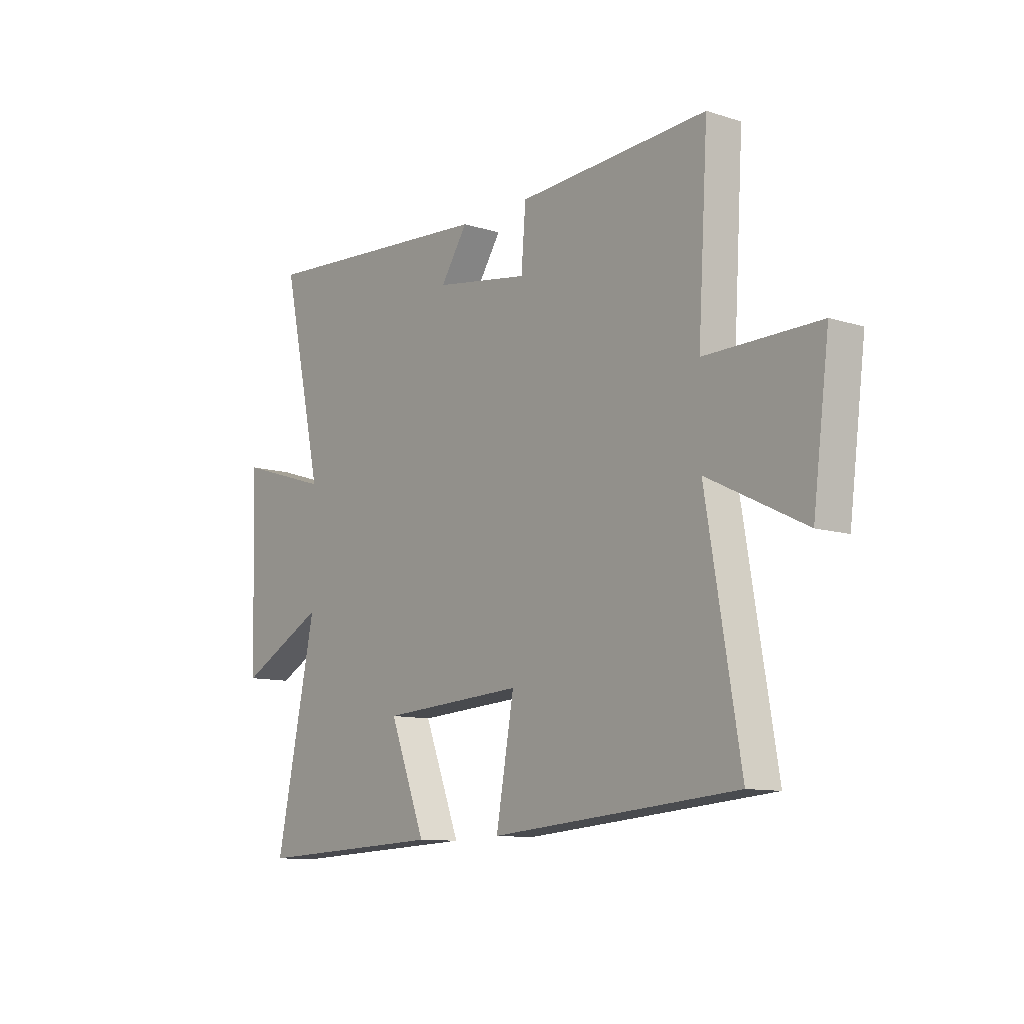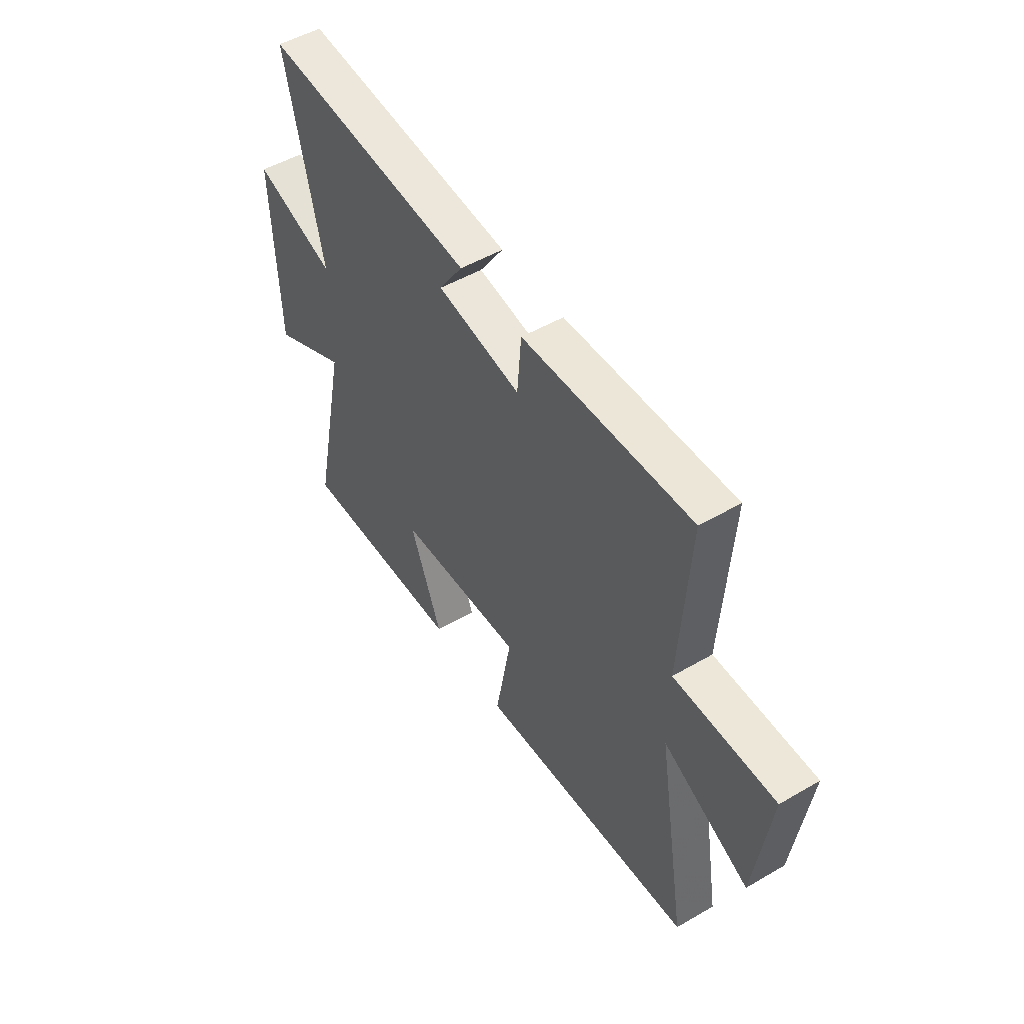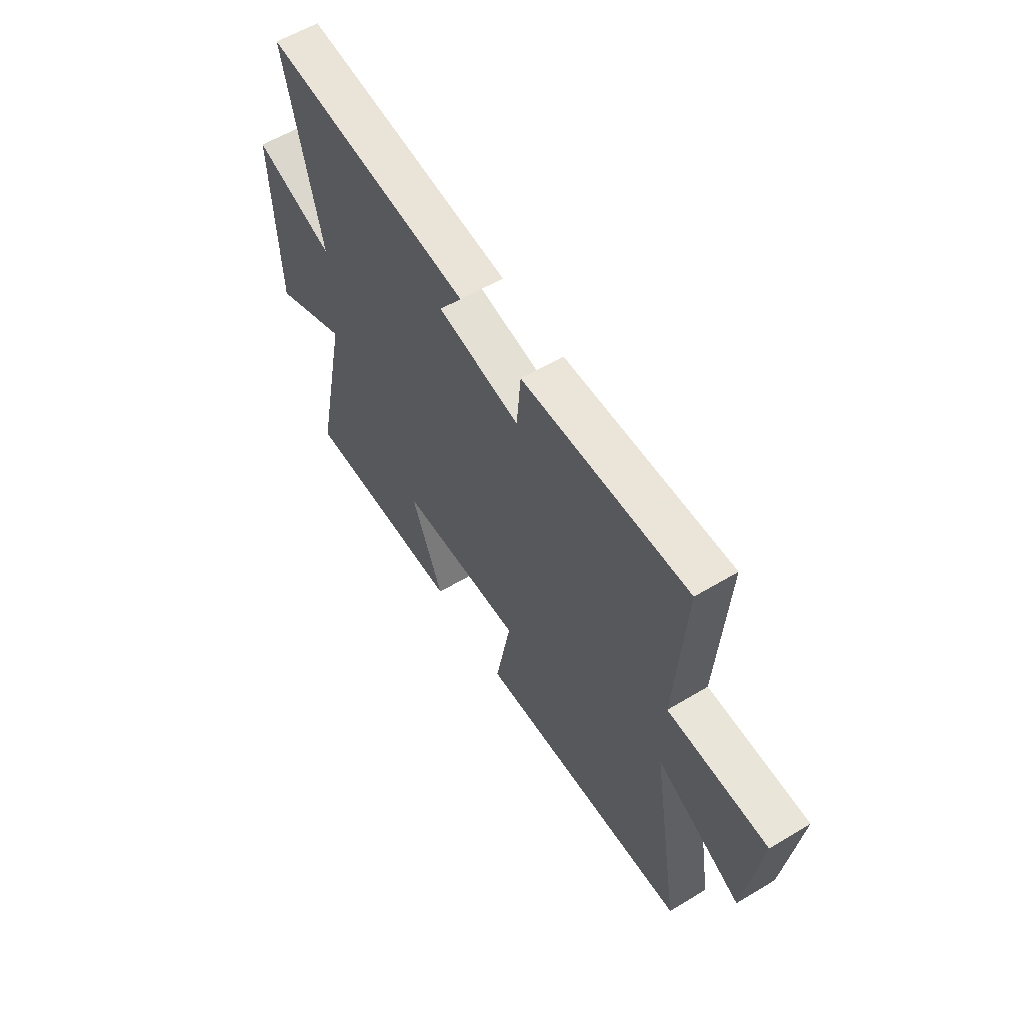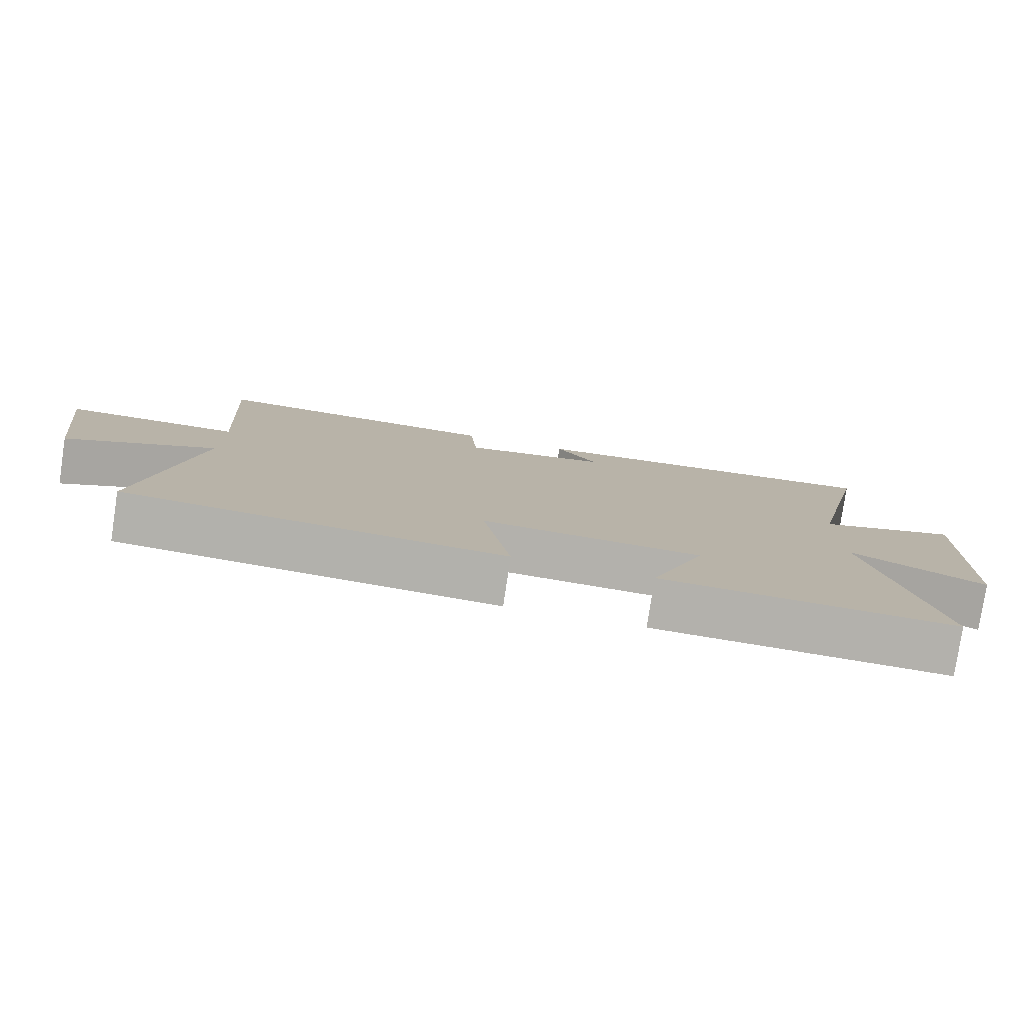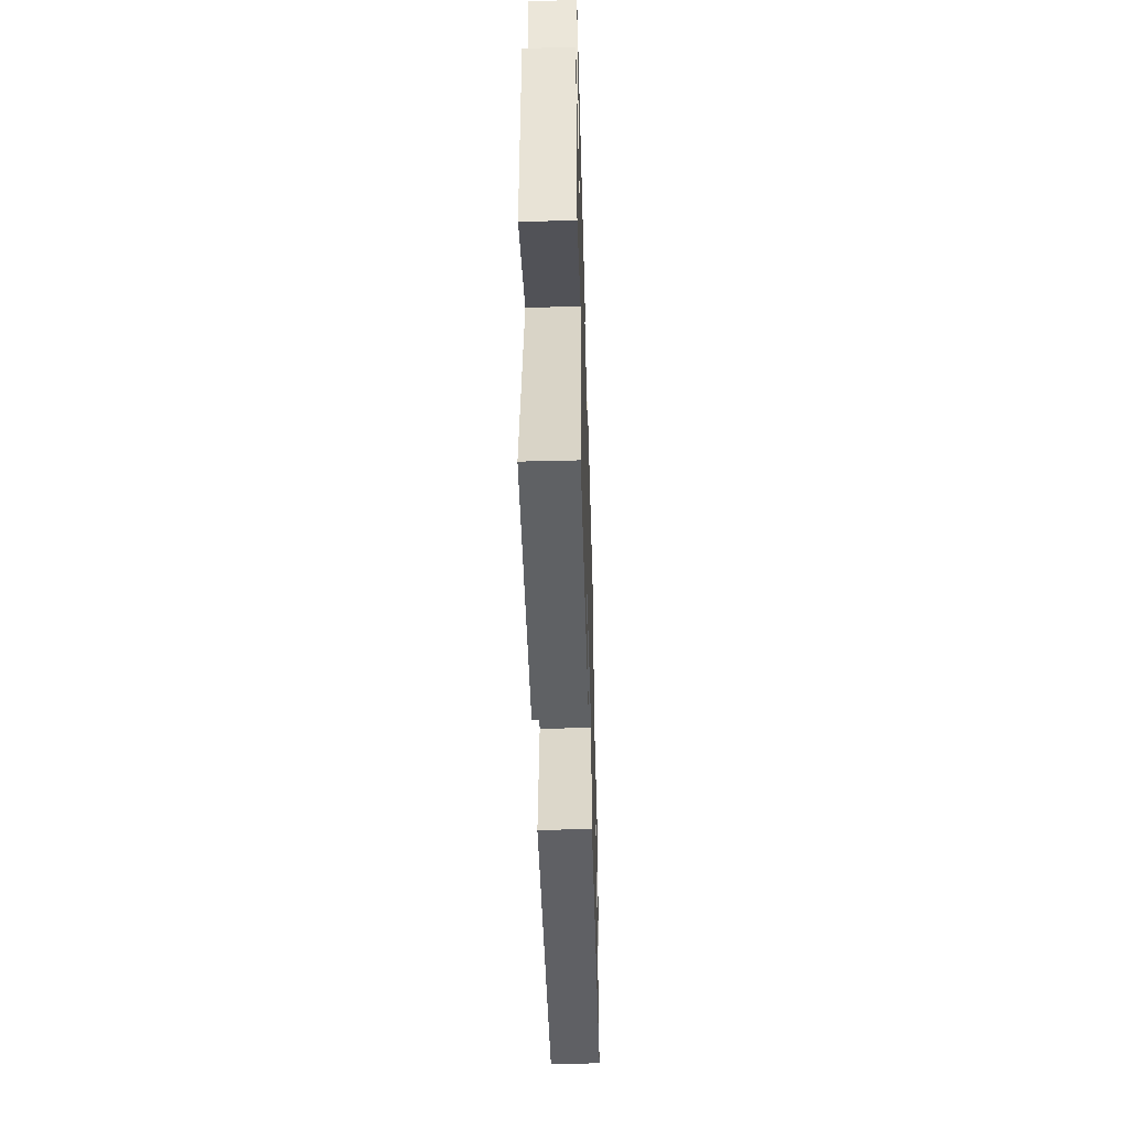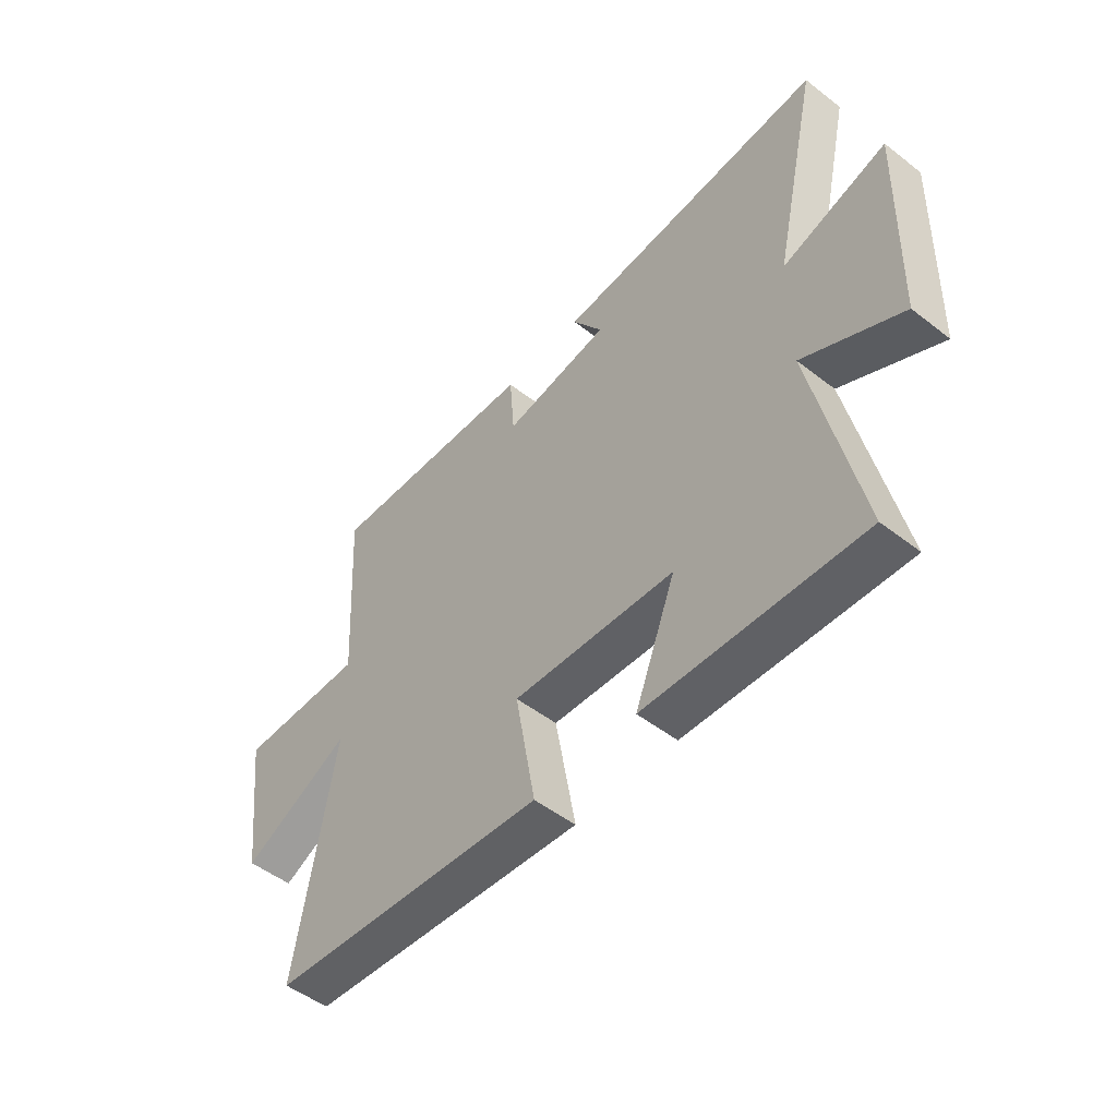
<metadata>
{"format":"obj","ext":"obj","renderer":"f3d","projection":"perspective","resolution":1024,"background":"white","views":[{"elev":-10.6,"azim":51.9,"up":"+Z"},{"elev":50.8,"azim":57.6,"up":"+Z"},{"elev":58.4,"azim":58.2,"up":"+Z"},{"elev":-79.2,"azim":171.4,"up":"+Z"},{"elev":-49.0,"azim":-88.4,"up":"+Z"},{"elev":-50.6,"azim":-130.3,"up":"+Z"}]}
</metadata>
<code>
v 0.522 0.07 0.522
v 0.5 0.07 0.16
v 0.751 0.07 0.162
v 0.715 0.07 -0.118
v 0.5 0.07 -0.012
v 0.575 0.07 -0.454
v 0.03 0.07 -0.5
v 0.07 0.07 -0.276
v -0.248 0.07 -0.296
v -0.168 0.07 -0.5
v -0.59 0.07 -0.52
v -0.5 0.07 -0.095
v -0.693 0.07 -0.195
v -0.705 0.07 0.197
v -0.5 0.07 0.133
v -0.591 0.07 0.54
v -0.058 0.07 0.5
v -0.118 0.07 0.41
v 0.092 0.07 0.376
v 0.102 0.07 0.5
v 0.522 0 0.522
v 0.5 0 0.16
v 0.751 0 0.162
v 0.715 0 -0.118
v 0.5 0 -0.012
v 0.575 0 -0.454
v 0.03 0 -0.5
v 0.07 0 -0.276
v -0.248 0 -0.296
v -0.168 0 -0.5
v -0.59 0 -0.52
v -0.5 0 -0.095
v -0.693 0 -0.195
v -0.705 0 0.197
v -0.5 0 0.133
v -0.591 0 0.54
v -0.058 0 0.5
v -0.118 0 0.41
v 0.092 0 0.376
v 0.102 0 0.5
f 19 20 1 2
f 18 19 2
f 15 16 17 18
f 15 18 2
f 12 13 14 15
f 12 15 2 3
f 9 10 11 12
f 8 9 12 3
f 5 6 7 8
f 5 8 3
f 3 4 5
f 22 21 40 39
f 22 39 38
f 38 37 36 35
f 22 38 35
f 35 34 33 32
f 23 22 35 32
f 32 31 30 29
f 23 32 29 28
f 28 27 26 25
f 23 28 25
f 25 24 23
f 1 21 22 2
f 2 22 23 3
f 3 23 24 4
f 4 24 25 5
f 5 25 26 6
f 6 26 27 7
f 7 27 28 8
f 8 28 29 9
f 9 29 30 10
f 10 30 31 11
f 11 31 32 12
f 12 32 33 13
f 13 33 34 14
f 14 34 35 15
f 15 35 36 16
f 16 36 37 17
f 17 37 38 18
f 18 38 39 19
f 19 39 40 20
f 20 40 21 1

</code>
